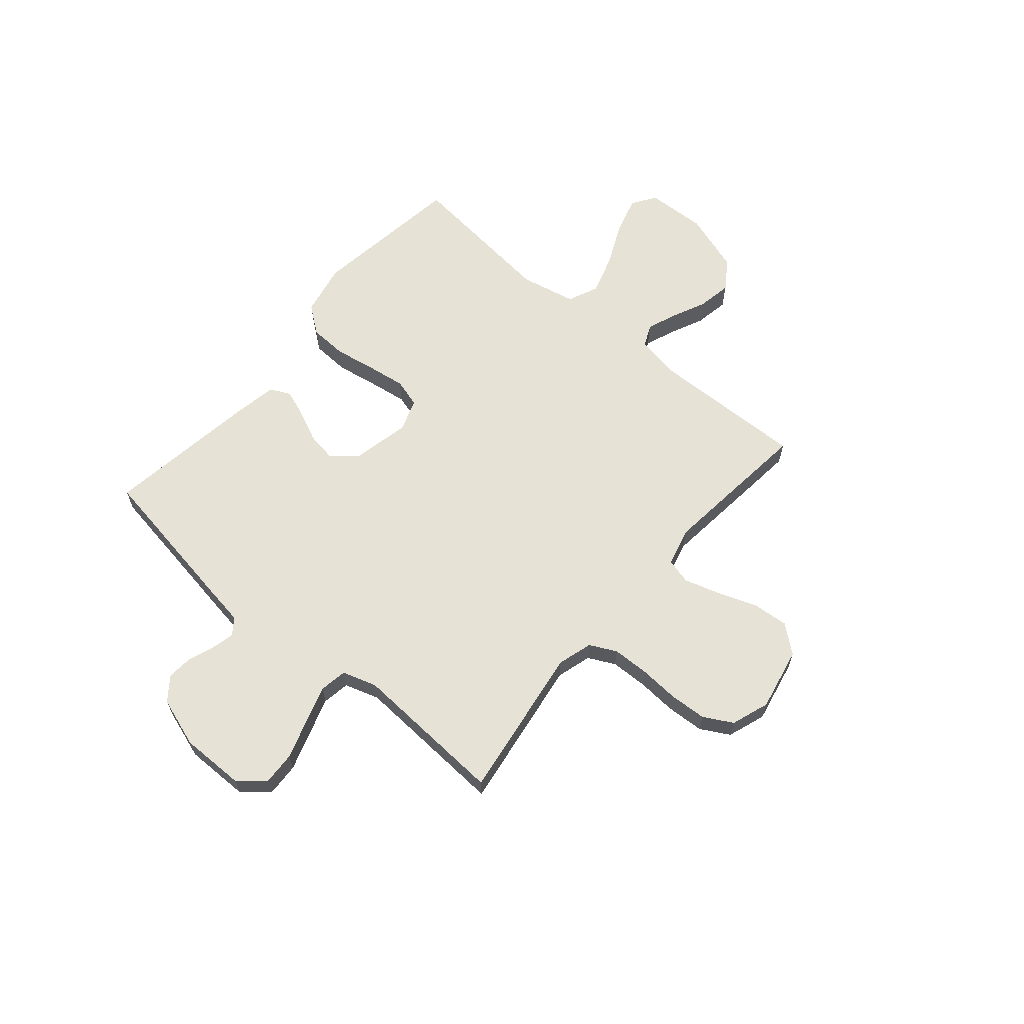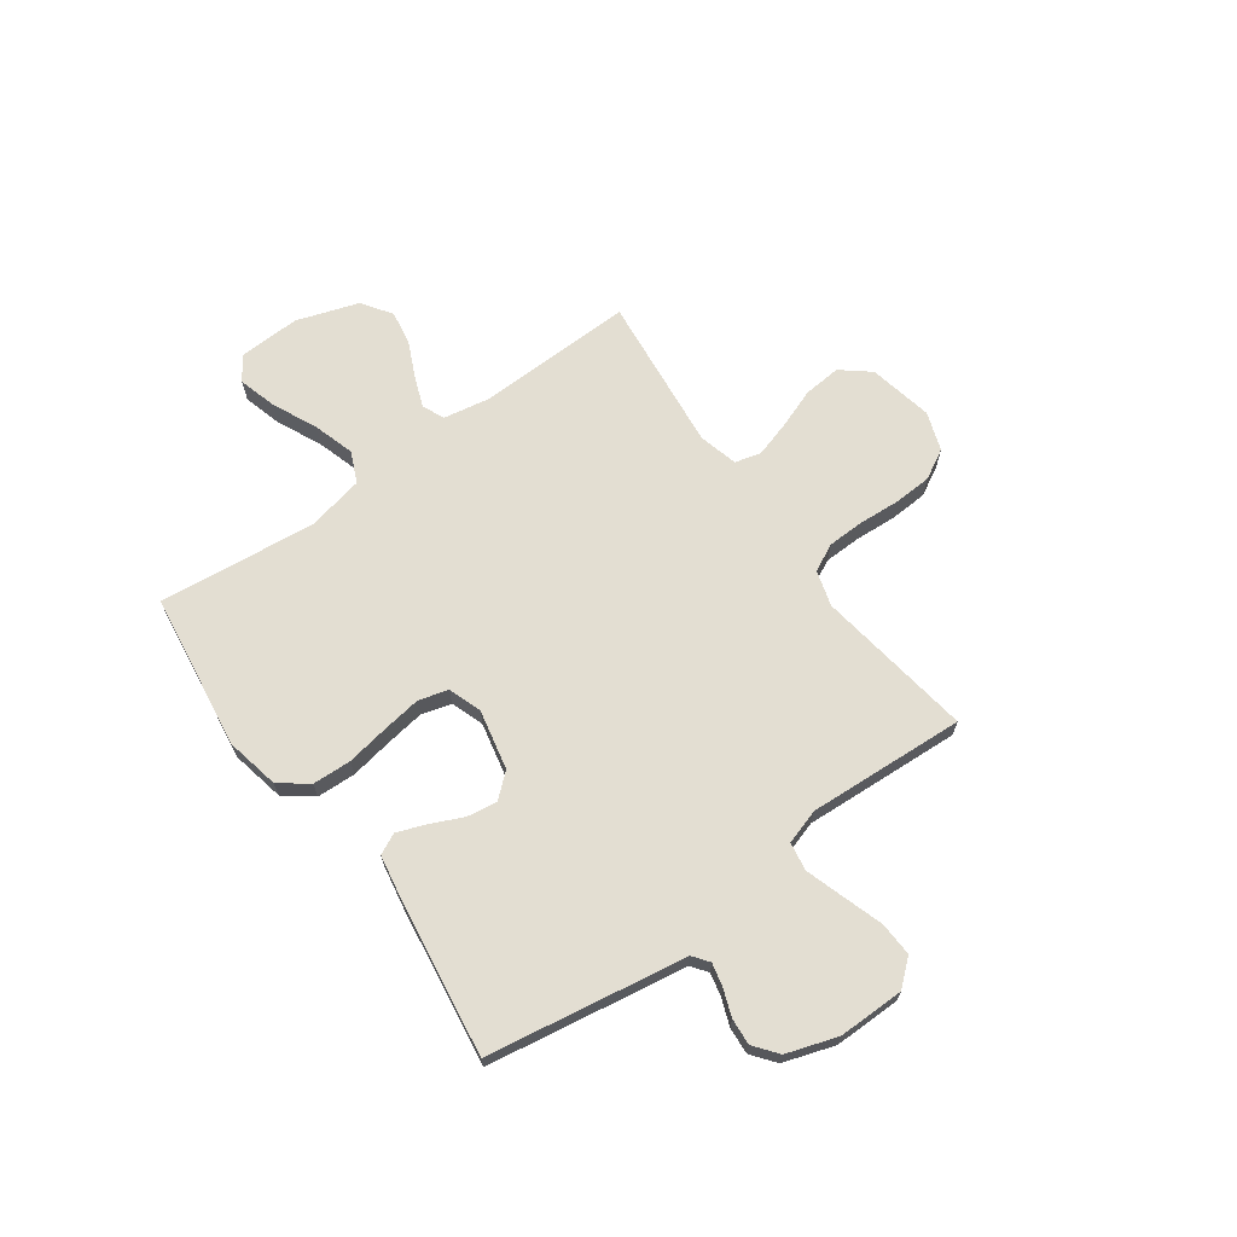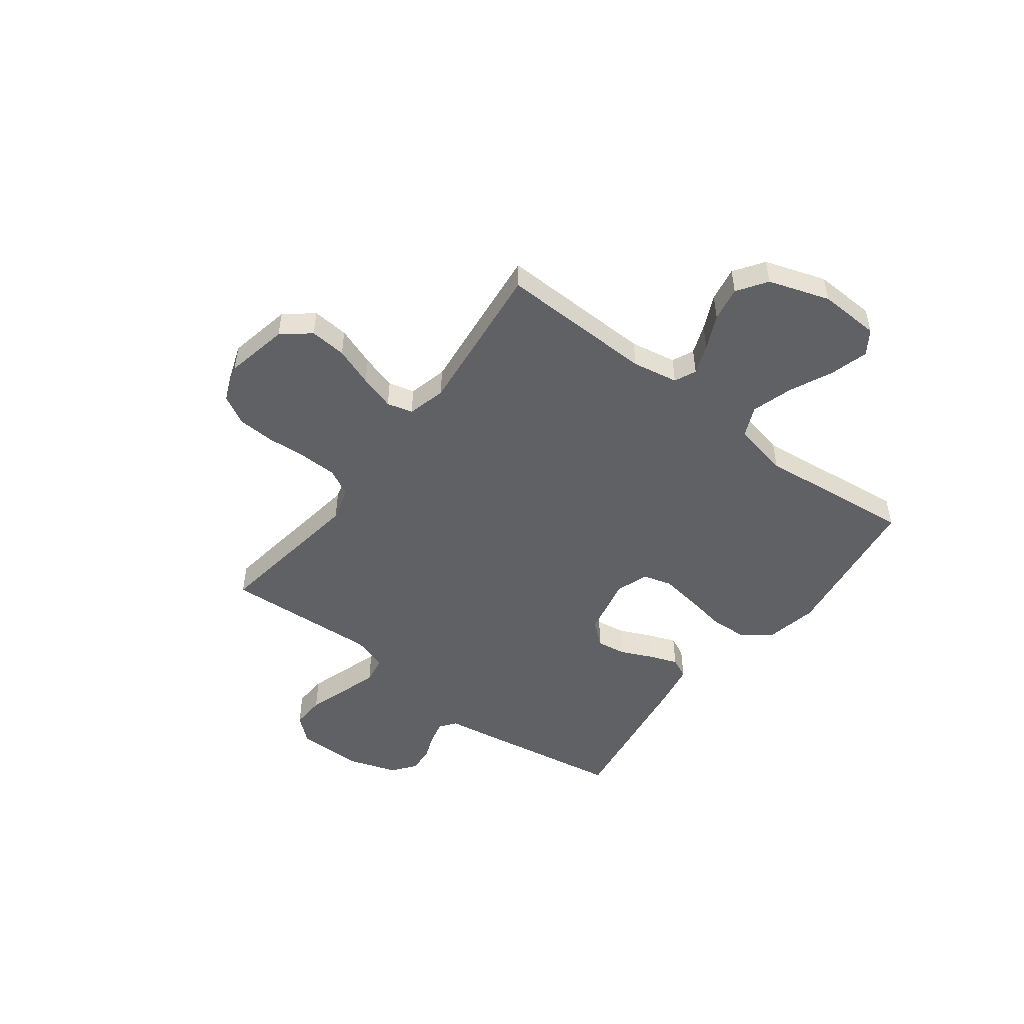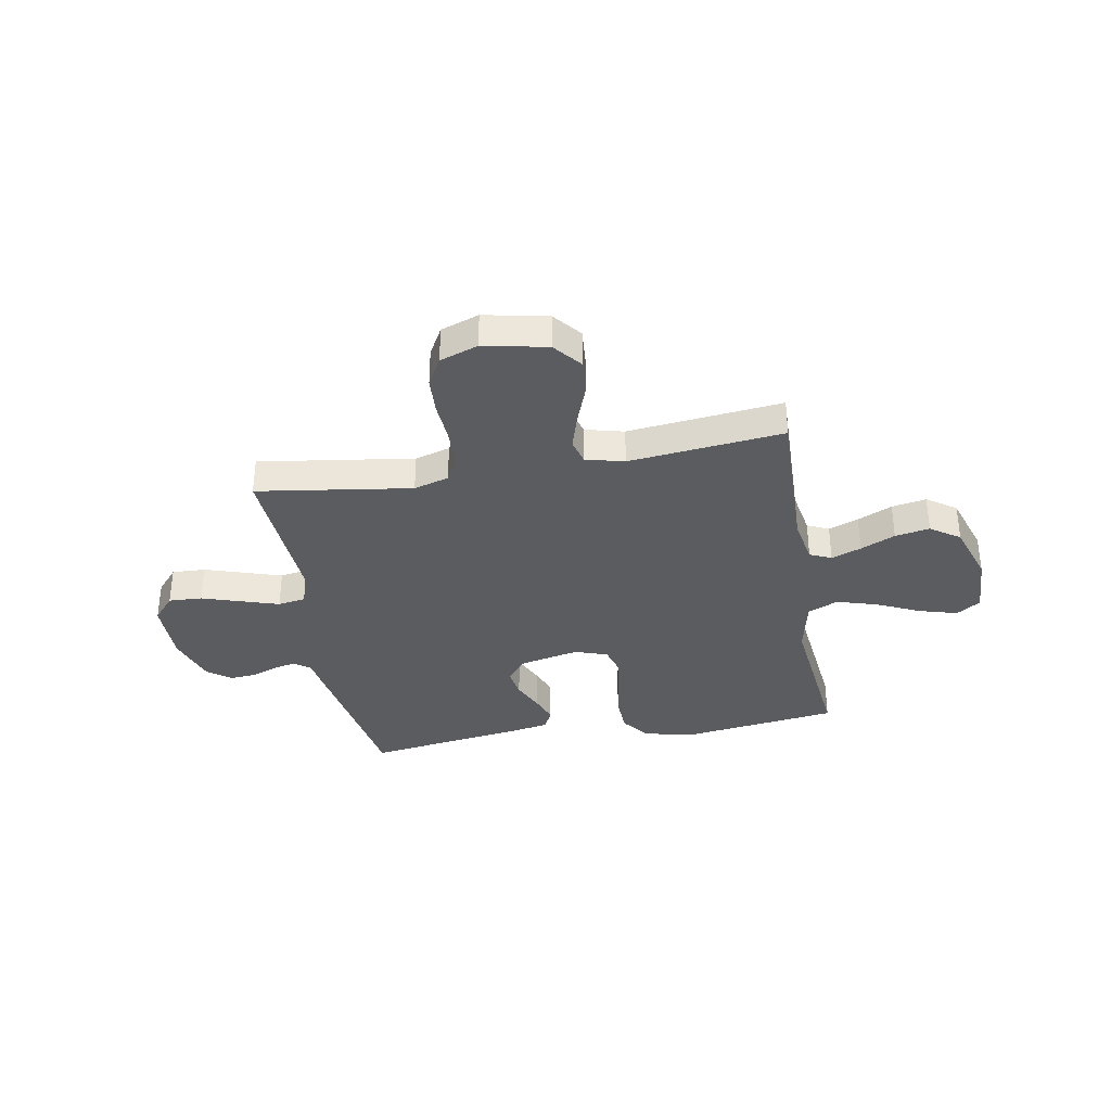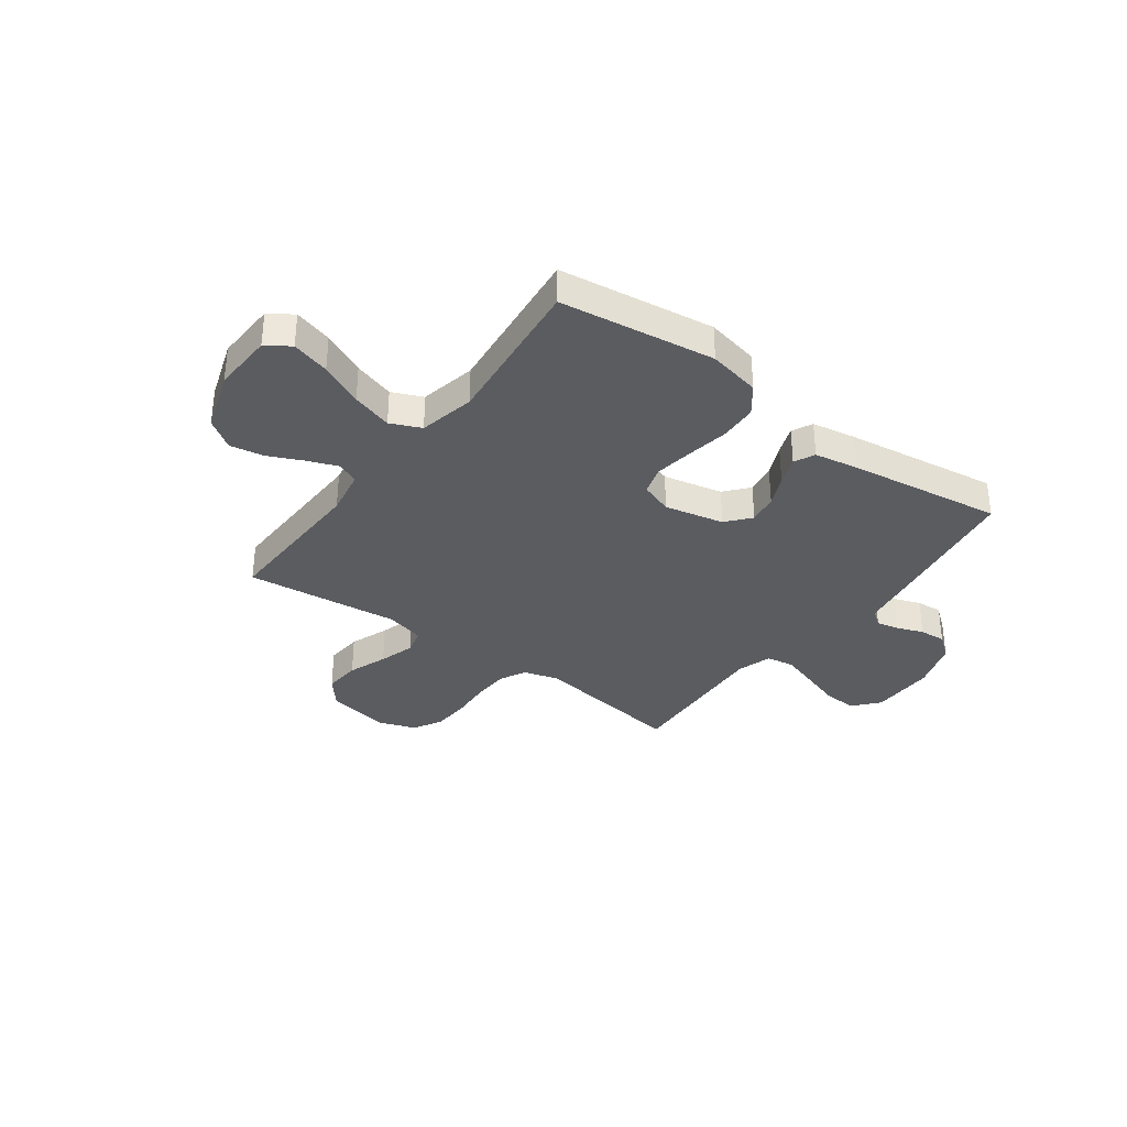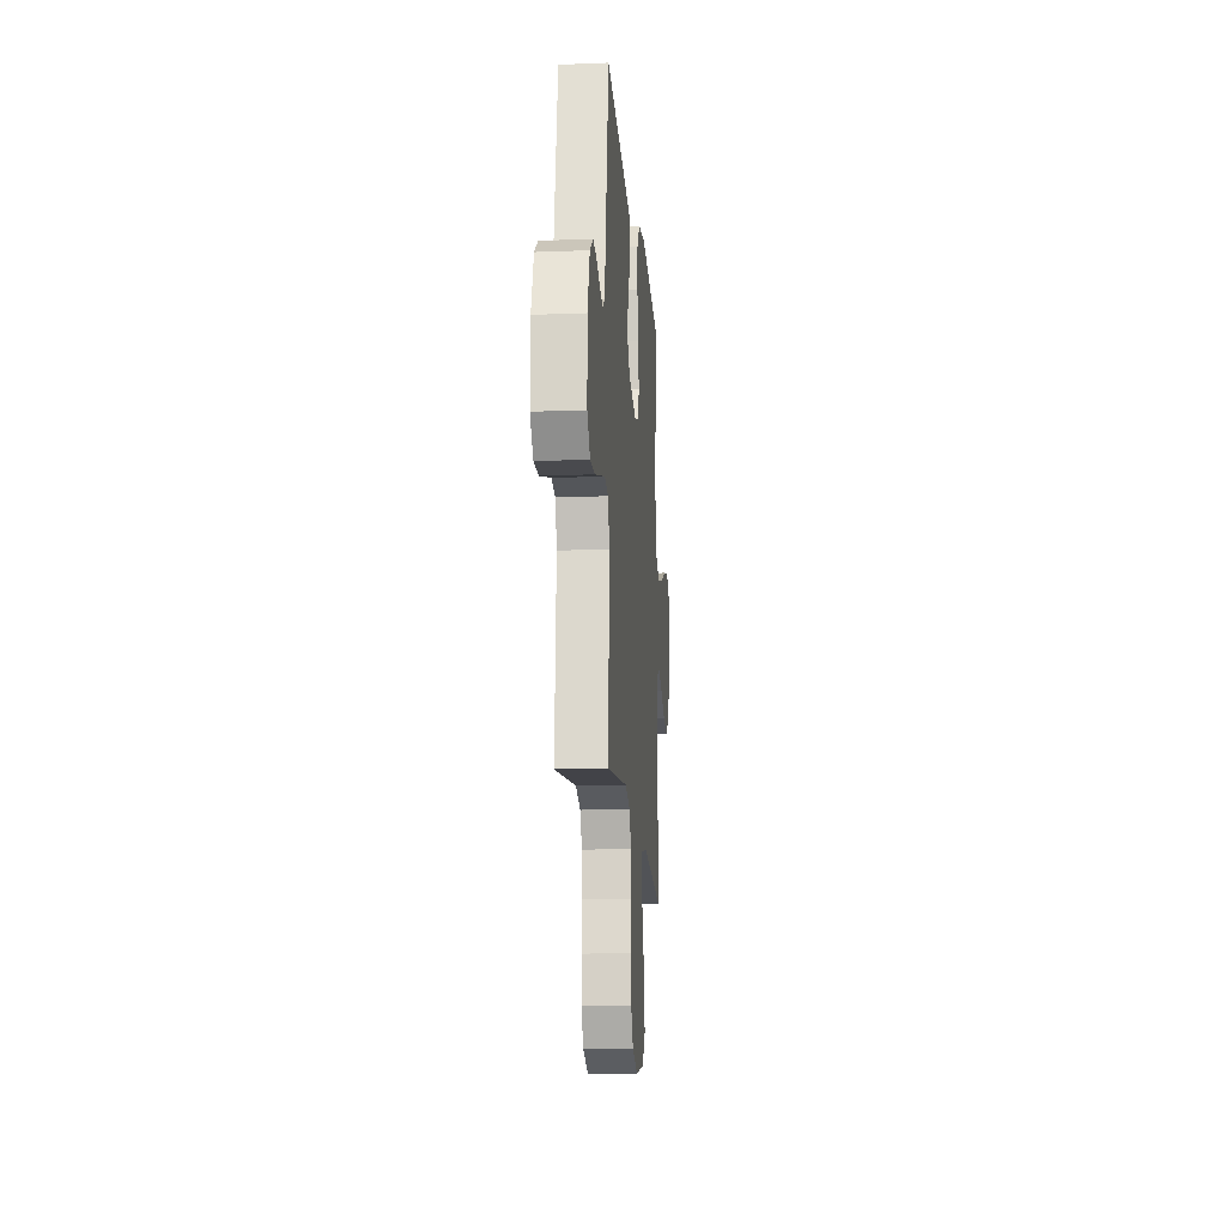
<metadata>
{"format":"obj","ext":"obj","renderer":"f3d","projection":"perspective","resolution":1024,"background":"white","views":[{"elev":63.4,"azim":130.4,"up":"+Y"},{"elev":67.5,"azim":54.2,"up":"+Y"},{"elev":-49.8,"azim":-127.1,"up":"+Y"},{"elev":-35.0,"azim":-169.9,"up":"+Y"},{"elev":-34.2,"azim":-36.4,"up":"+Y"},{"elev":-16.0,"azim":94.6,"up":"+Z"}]}
</metadata>
<code>
v 0.5 0.07 0.5
v 0.549 0.07 0.2
v 0.561 0.07 0.122
v 0.592 0.07 0.099
v 0.636 0.07 0.109
v 0.687 0.07 0.128
v 0.738 0.07 0.132
v 0.783 0.07 0.097
v 0.815 0.07 0
v 0.814 0.07 -0.126
v 0.772 0.07 -0.175
v 0.707 0.07 -0.172
v 0.63 0.07 -0.147
v 0.558 0.07 -0.124
v 0.504 0.07 -0.133
v 0.483 0.07 -0.2
v 0.5 0.07 -0.5
v 0.2 0.07 -0.456
v 0.132 0.07 -0.476
v 0.106 0.07 -0.528
v 0.104 0.07 -0.599
v 0.109 0.07 -0.677
v 0.105 0.07 -0.75
v 0.074 0.07 -0.806
v 0 0.07 -0.832
v -0.123 0.07 -0.807
v -0.167 0.07 -0.753
v -0.161 0.07 -0.682
v -0.133 0.07 -0.606
v -0.112 0.07 -0.537
v -0.125 0.07 -0.487
v -0.2 0.07 -0.468
v -0.5 0.07 -0.5
v -0.492 0.07 -0.2
v -0.508 0.07 -0.111
v -0.55 0.07 -0.092
v -0.608 0.07 -0.114
v -0.675 0.07 -0.145
v -0.742 0.07 -0.157
v -0.799 0.07 -0.118
v -0.838 0.07 0
v -0.833 0.07 0.118
v -0.787 0.07 0.149
v -0.713 0.07 0.128
v -0.629 0.07 0.089
v -0.55 0.07 0.065
v -0.491 0.07 0.091
v -0.468 0.07 0.2
v -0.5 0.07 0.5
v -0.2 0.07 0.541
v -0.098 0.07 0.52
v -0.057 0.07 0.466
v -0.054 0.07 0.392
v -0.068 0.07 0.311
v -0.079 0.07 0.236
v -0.063 0.07 0.18
v 0 0.07 0.158
v 0.115 0.07 0.183
v 0.154 0.07 0.229
v 0.145 0.07 0.287
v 0.117 0.07 0.348
v 0.097 0.07 0.402
v 0.116 0.07 0.442
v 0.2 0.07 0.457
v 0.5 0 0.5
v 0.549 0 0.2
v 0.561 0 0.122
v 0.592 0 0.099
v 0.636 0 0.109
v 0.687 0 0.128
v 0.738 0 0.132
v 0.783 0 0.097
v 0.815 0 0
v 0.814 0 -0.126
v 0.772 0 -0.175
v 0.707 0 -0.172
v 0.63 0 -0.147
v 0.558 0 -0.124
v 0.504 0 -0.133
v 0.483 0 -0.2
v 0.5 0 -0.5
v 0.2 0 -0.456
v 0.132 0 -0.476
v 0.106 0 -0.528
v 0.104 0 -0.599
v 0.109 0 -0.677
v 0.105 0 -0.75
v 0.074 0 -0.806
v 0 0 -0.832
v -0.123 0 -0.807
v -0.167 0 -0.753
v -0.161 0 -0.682
v -0.133 0 -0.606
v -0.112 0 -0.537
v -0.125 0 -0.487
v -0.2 0 -0.468
v -0.5 0 -0.5
v -0.492 0 -0.2
v -0.508 0 -0.111
v -0.55 0 -0.092
v -0.608 0 -0.114
v -0.675 0 -0.145
v -0.742 0 -0.157
v -0.799 0 -0.118
v -0.838 0 0
v -0.833 0 0.118
v -0.787 0 0.149
v -0.713 0 0.128
v -0.629 0 0.089
v -0.55 0 0.065
v -0.491 0 0.091
v -0.468 0 0.2
v -0.5 0 0.5
v -0.2 0 0.541
v -0.098 0 0.52
v -0.057 0 0.466
v -0.054 0 0.392
v -0.068 0 0.311
v -0.079 0 0.236
v -0.063 0 0.18
v 0 0 0.158
v 0.115 0 0.183
v 0.154 0 0.229
v 0.145 0 0.287
v 0.117 0 0.348
v 0.097 0 0.402
v 0.116 0 0.442
v 0.2 0 0.457
f 60 61 62 63
f 60 63 64 1
f 51 52 53 54
f 51 54 55
f 48 49 50 51
f 47 48 51 55
f 46 47 55 56
f 42 43 44 45
f 42 45 46
f 41 42 46
f 40 41 46
f 37 38 39 40
f 36 37 40 46
f 35 36 46 56
f 32 33 34
f 31 32 34 35
f 26 27 28 29
f 26 29 30
f 25 26 30
f 24 25 30 31
f 21 22 23 24
f 20 21 24 31
f 16 17 18
f 15 16 18 19
f 10 11 12 13
f 10 13 14
f 9 10 14
f 8 9 14 15
f 5 6 7 8
f 4 5 8 15
f 60 1 2 3
f 59 60 3 4
f 31 35 56 57
f 19 20 31 57
f 19 57 58
f 19 58 59
f 4 15 19 59
f 127 126 125 124
f 65 128 127 124
f 118 117 116 115
f 119 118 115
f 115 114 113 112
f 119 115 112 111
f 120 119 111 110
f 109 108 107 106
f 110 109 106
f 110 106 105
f 110 105 104
f 104 103 102 101
f 110 104 101 100
f 120 110 100 99
f 98 97 96
f 99 98 96 95
f 93 92 91 90
f 94 93 90
f 94 90 89
f 95 94 89 88
f 88 87 86 85
f 95 88 85 84
f 82 81 80
f 83 82 80 79
f 77 76 75 74
f 78 77 74
f 78 74 73
f 79 78 73 72
f 72 71 70 69
f 79 72 69 68
f 67 66 65 124
f 68 67 124 123
f 121 120 99 95
f 121 95 84 83
f 122 121 83
f 123 122 83
f 123 83 79 68
f 1 65 66 2
f 2 66 67 3
f 3 67 68 4
f 4 68 69 5
f 5 69 70 6
f 6 70 71 7
f 7 71 72 8
f 8 72 73 9
f 9 73 74 10
f 10 74 75 11
f 11 75 76 12
f 12 76 77 13
f 13 77 78 14
f 14 78 79 15
f 15 79 80 16
f 16 80 81 17
f 17 81 82 18
f 18 82 83 19
f 19 83 84 20
f 20 84 85 21
f 21 85 86 22
f 22 86 87 23
f 23 87 88 24
f 24 88 89 25
f 25 89 90 26
f 26 90 91 27
f 27 91 92 28
f 28 92 93 29
f 29 93 94 30
f 30 94 95 31
f 31 95 96 32
f 32 96 97 33
f 33 97 98 34
f 34 98 99 35
f 35 99 100 36
f 36 100 101 37
f 37 101 102 38
f 38 102 103 39
f 39 103 104 40
f 40 104 105 41
f 41 105 106 42
f 42 106 107 43
f 43 107 108 44
f 44 108 109 45
f 45 109 110 46
f 46 110 111 47
f 47 111 112 48
f 48 112 113 49
f 49 113 114 50
f 50 114 115 51
f 51 115 116 52
f 52 116 117 53
f 53 117 118 54
f 54 118 119 55
f 55 119 120 56
f 56 120 121 57
f 57 121 122 58
f 58 122 123 59
f 59 123 124 60
f 60 124 125 61
f 61 125 126 62
f 62 126 127 63
f 63 127 128 64
f 64 128 65 1

</code>
